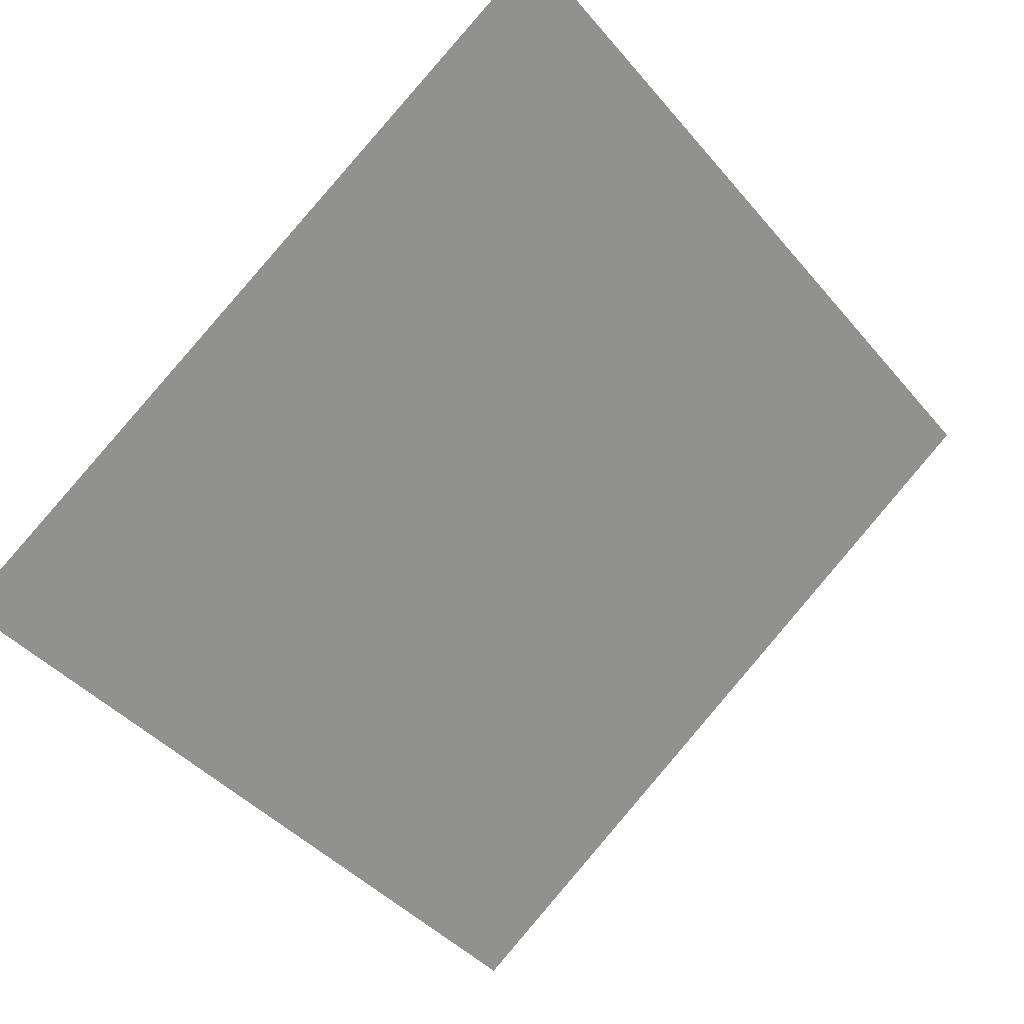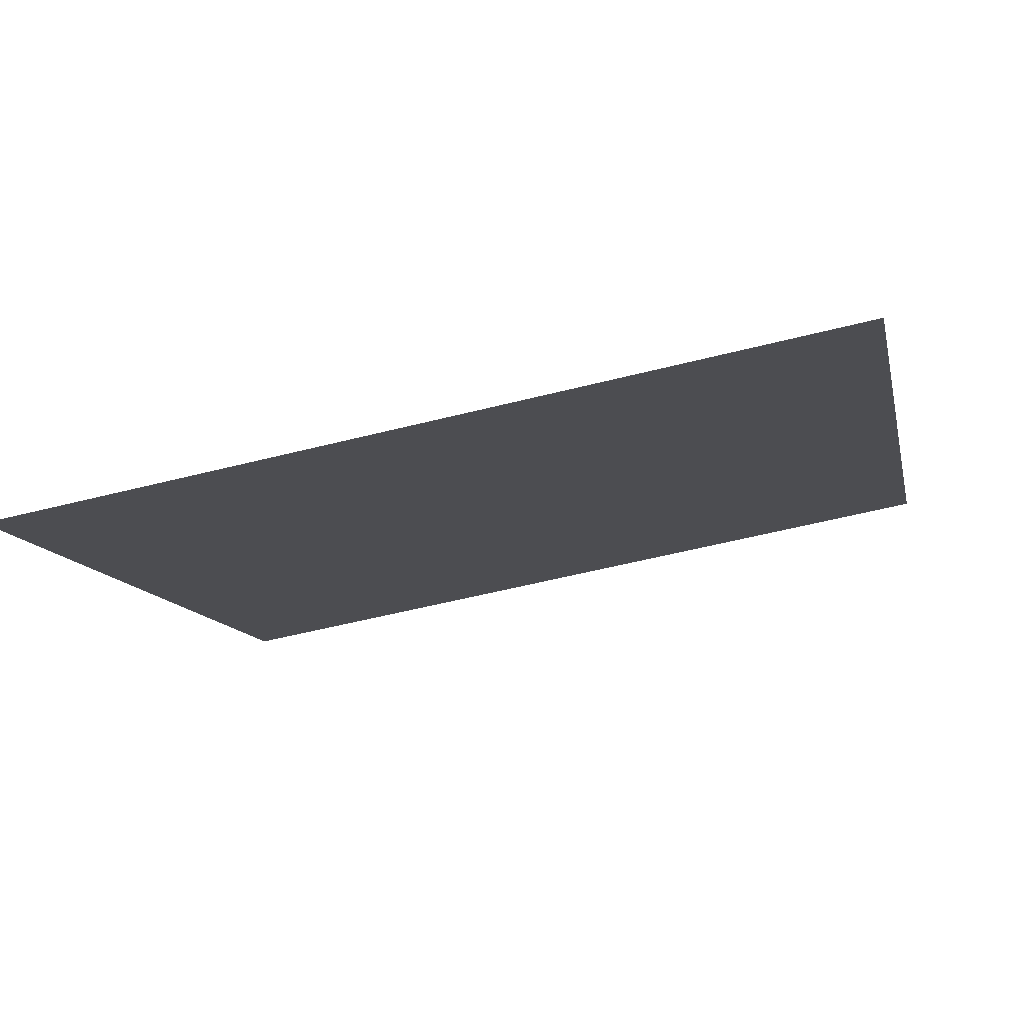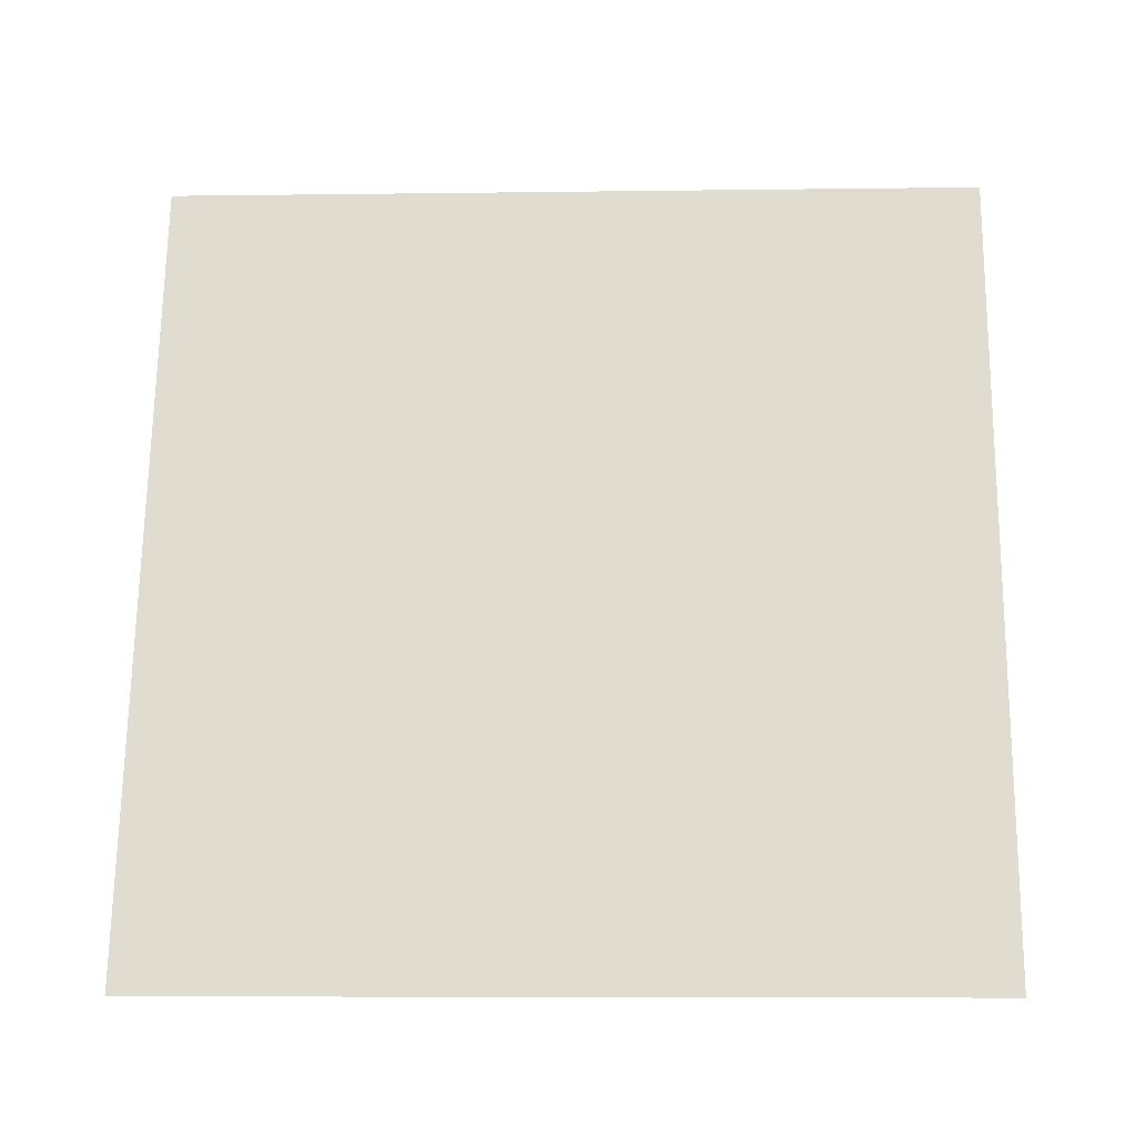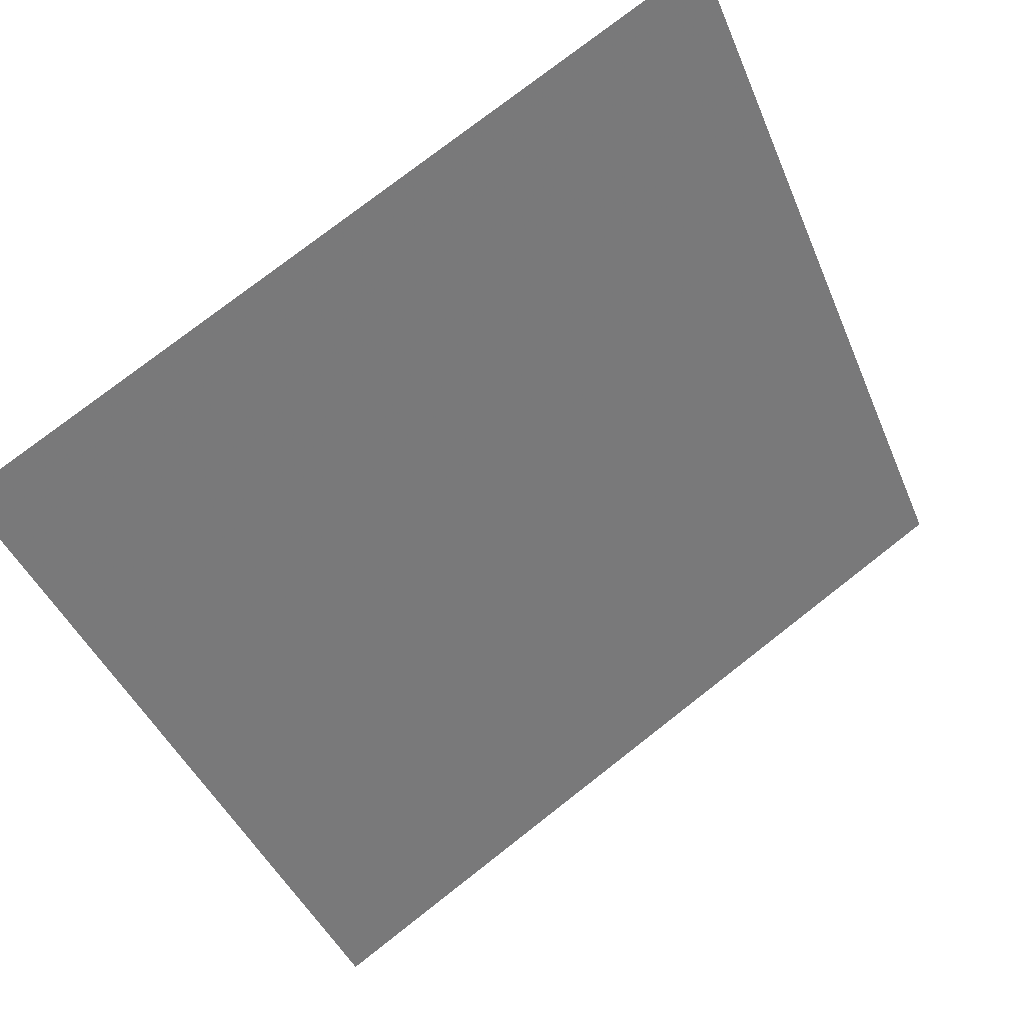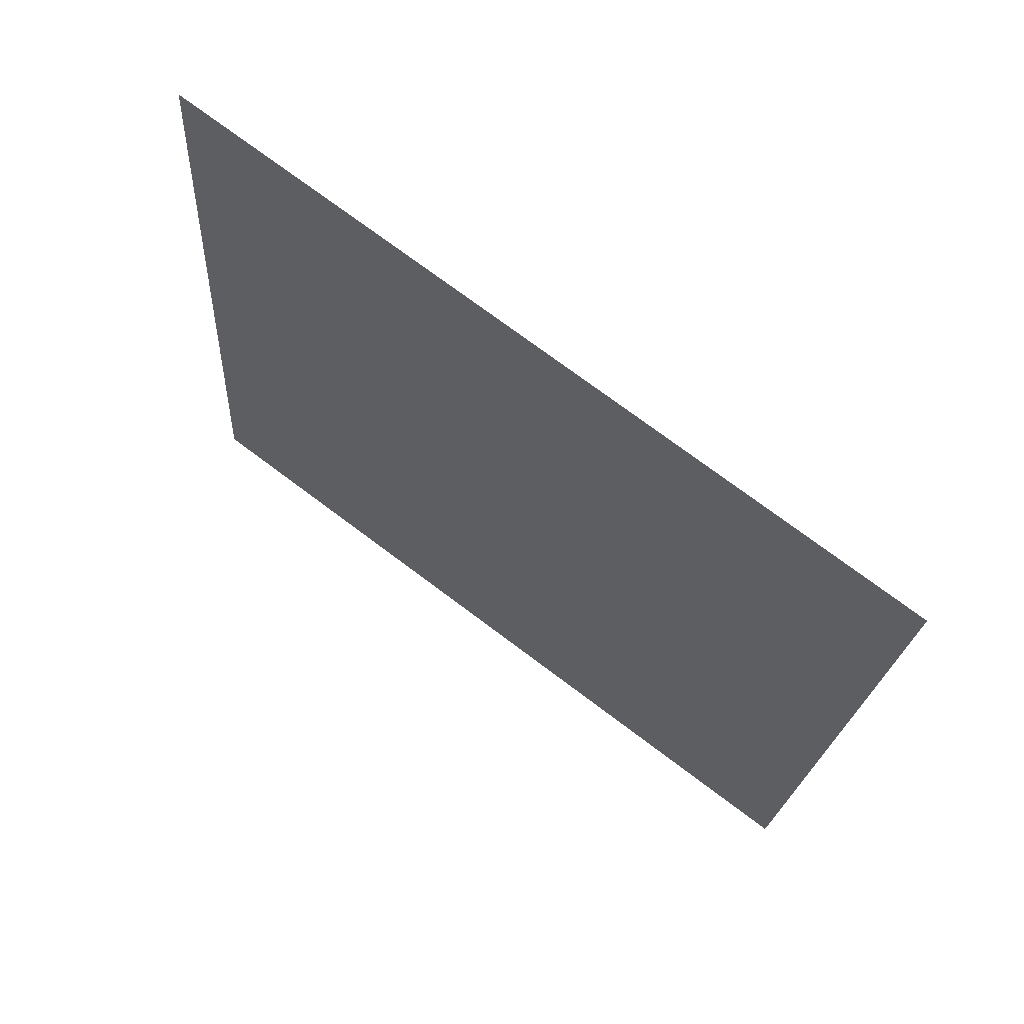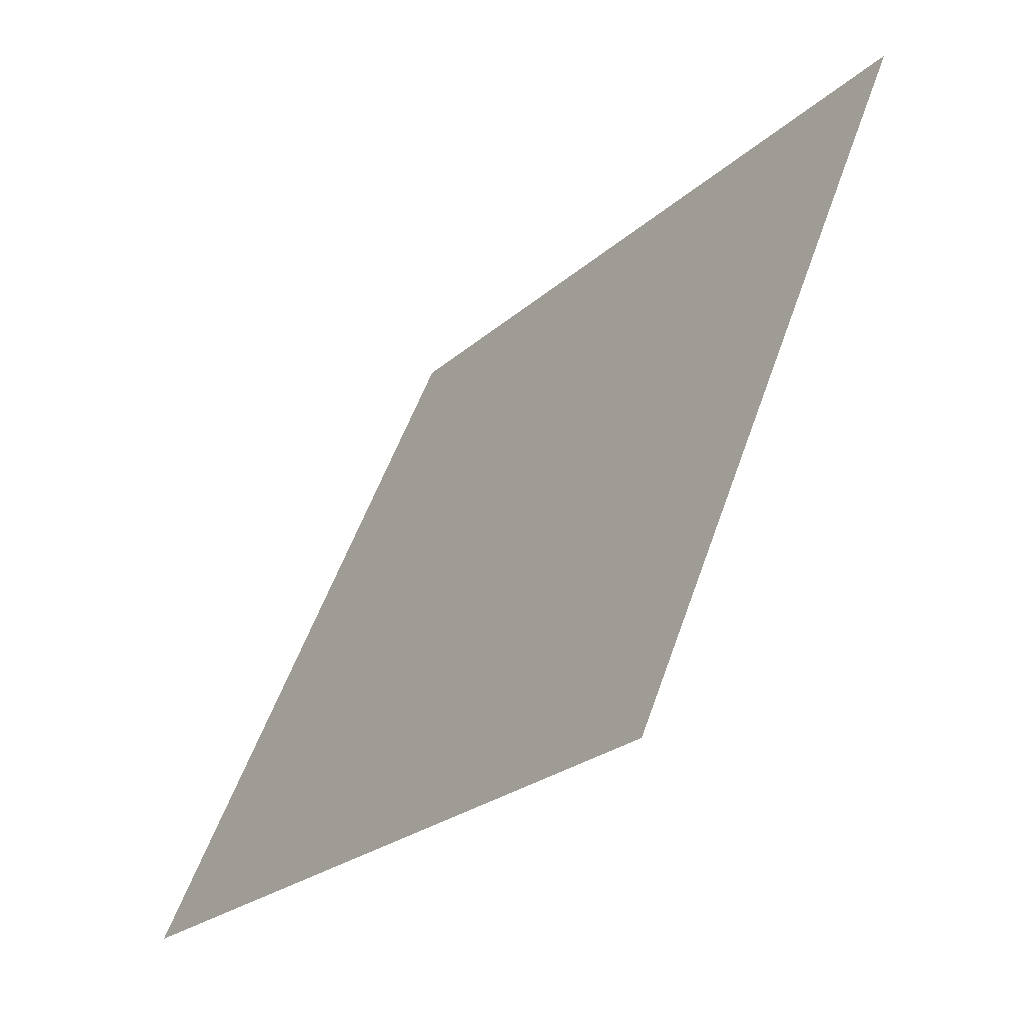
<metadata>
{"format":"obj","ext":"obj","renderer":"f3d","projection":"perspective","resolution":1024,"background":"white","views":[{"elev":-40.6,"azim":-52.8,"up":"+Y"},{"elev":-48.7,"azim":-164.3,"up":"+Y"},{"elev":31.8,"azim":-177.8,"up":"+Y"},{"elev":77.8,"azim":-39.3,"up":"+Z"},{"elev":-22.0,"azim":87.2,"up":"+Y"},{"elev":52.5,"azim":107.4,"up":"+Z"}]}
</metadata>
<code>
v 0.09068 0.5243 0.1594
v 0.08412 0.5244 0.1594
v 0.08424 0.5284 0.1647
v 0.0908 0.5282 0.1646
f 4 3 2 1

</code>
